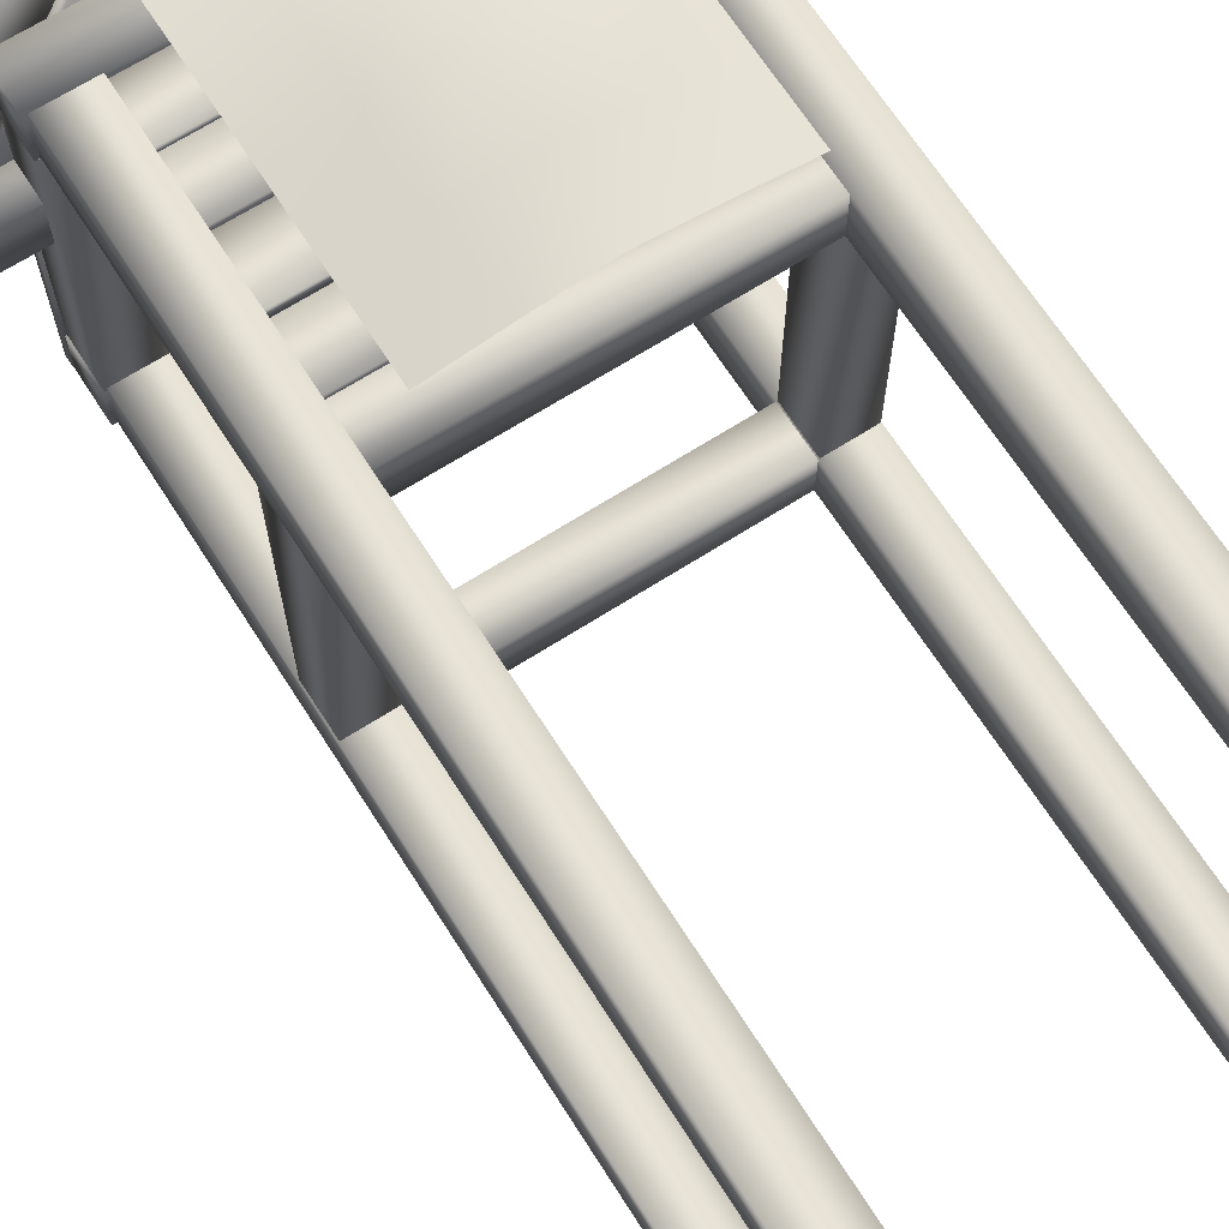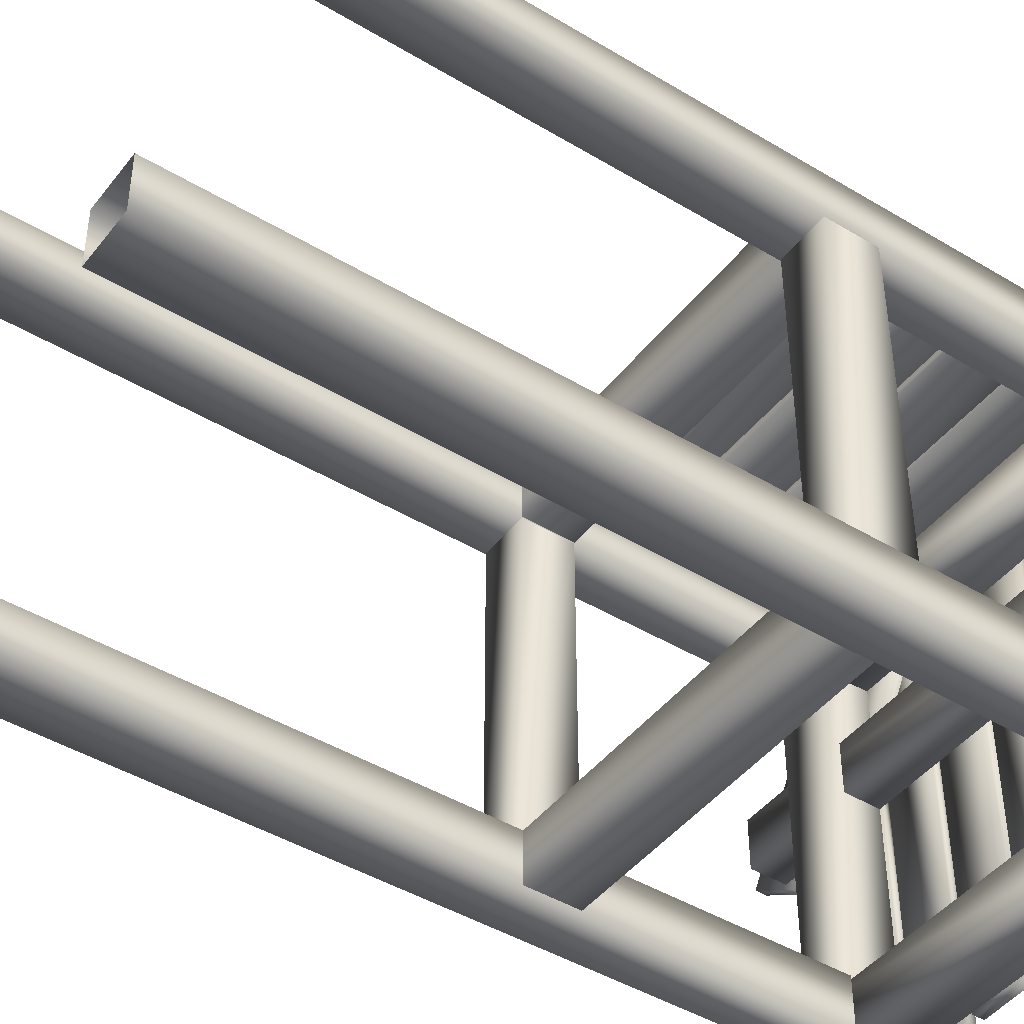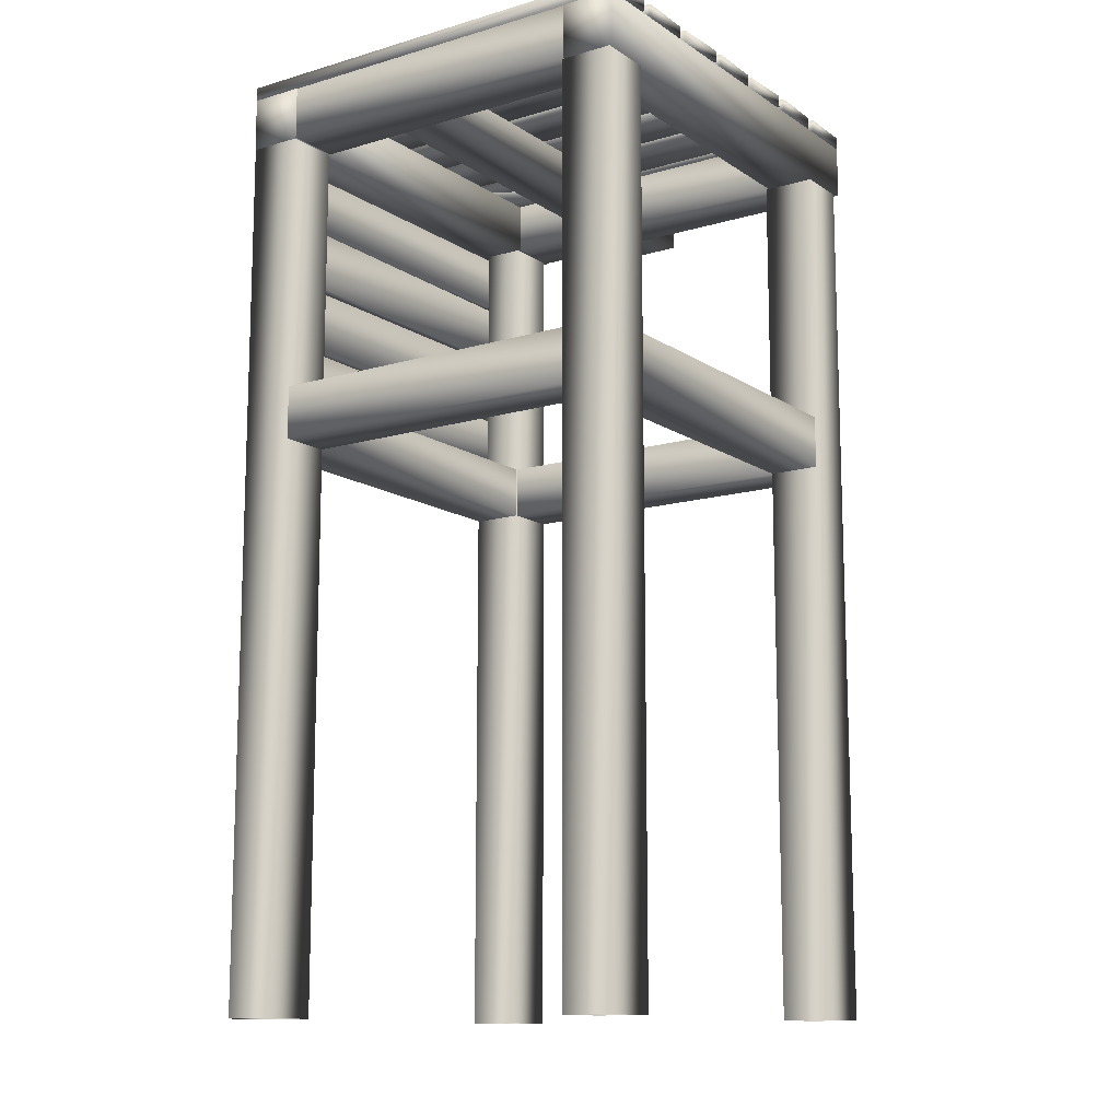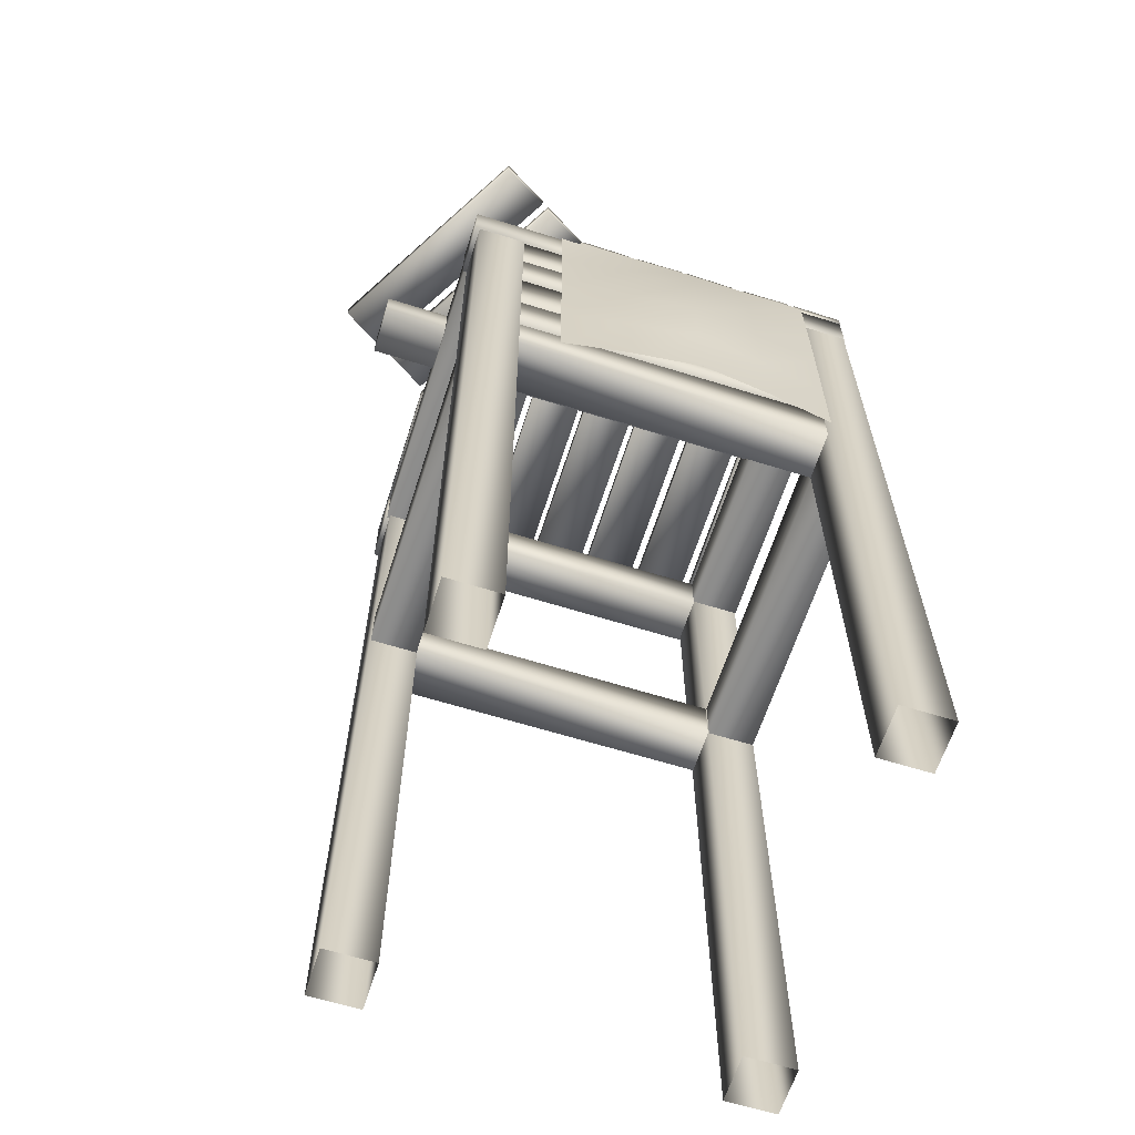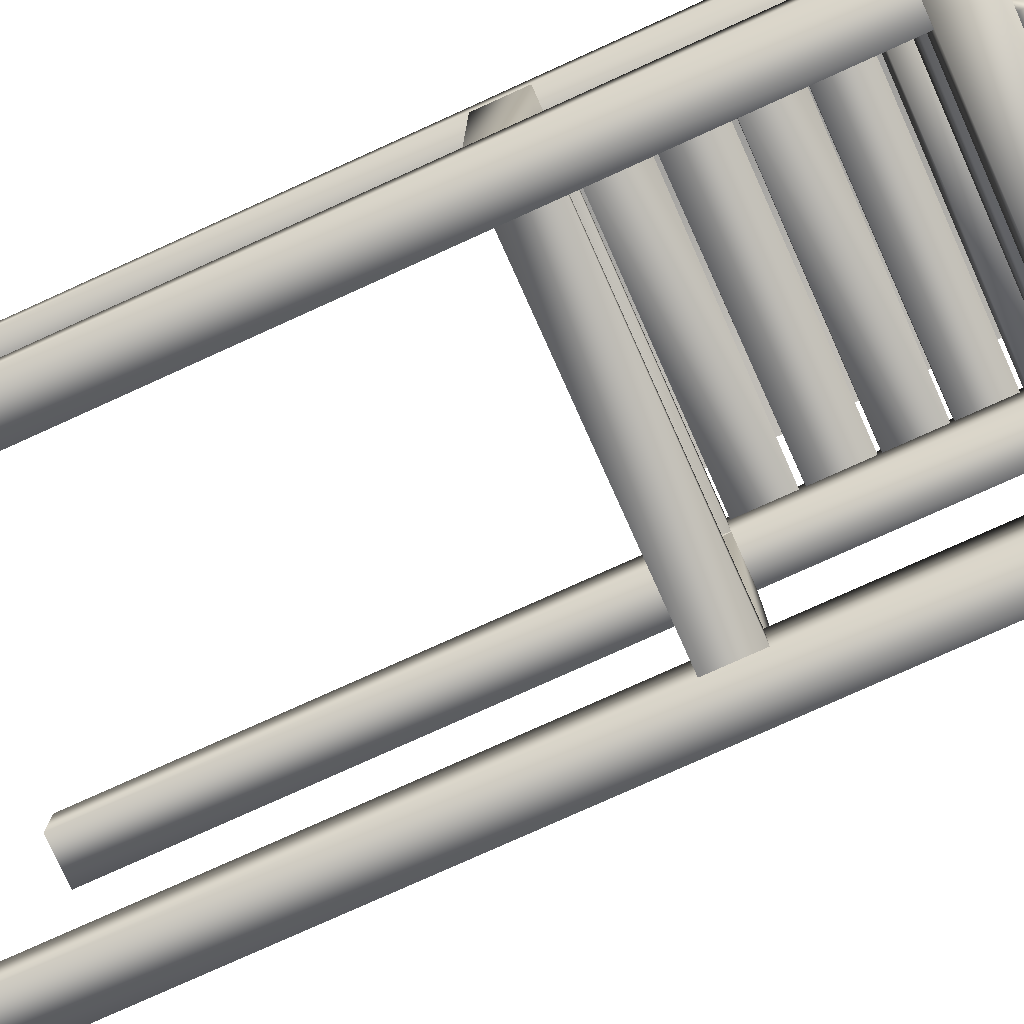
<metadata>
{"format":"obj","ext":"obj","renderer":"f3d","projection":"perspective","resolution":1024,"background":"white","views":[{"elev":67.6,"azim":-32.6,"up":"+Z"},{"elev":-44.7,"azim":54.9,"up":"+Z"},{"elev":-12.5,"azim":124.3,"up":"+Y"},{"elev":-63.2,"azim":-17.6,"up":"+Y"},{"elev":-78.4,"azim":114.3,"up":"+Z"}]}
</metadata>
<code>
g tform02_Lod1_01
v 98.84 0.256 94.17
v 98.84 0.256 125
v 98.93 508.1 125
v 98.93 508.1 94.16
v 129.7 0.256 94.17
v 129.8 508.1 94.16
v 129.7 0.256 125
v 129.8 508.1 125
v 129.7 0.256 125
v 129.8 508.1 125
v 98.84 0.256 -126.8
v 98.84 0.256 -95.94
v 98.93 508.1 -95.94
v 98.93 508.1 -126.8
v 129.7 0.256 -126.8
v 129.8 508.1 -126.8
v 129.7 0.256 -95.94
v 129.8 508.1 -95.94
v 129.7 0.256 -95.94
v 129.8 508.1 -95.94
v 98.89 355.9 94.29
v 98.89 325 94.29
v -96.82 324.9 94.29
v 98.89 355.9 124.5
v 98.89 355.9 94.29
v -96.82 355.8 94.29
v -96.82 355.8 124.5
v 98.89 325 124.5
v -96.82 324.9 124.5
v 98.89 355.9 -125.8
v 98.89 325 -125.8
v -96.82 324.9 -125.8
v -96.82 355.8 -125.8
v 98.89 355.9 -96.06
v 98.89 355.9 -125.8
v -96.82 355.8 -125.8
v -96.82 355.8 -96.06
v 98.89 325 -96.06
v -96.82 324.9 -96.06
v -97.3 355.9 94.14
v -97.3 325 94.14
v -97.3 324.9 -95.83
v -97.3 355.8 -95.83
v -127.1 355.9 94.14
v -97.3 355.9 94.14
v -97.3 355.8 -95.83
v -127.1 355.8 -95.83
v -127.1 325 94.14
v -127.1 324.9 -95.83
v 129.5 355.9 94.14
v 129.5 325 94.14
v 129.5 324.9 -95.83
v 129.5 355.8 -95.83
v 99.54 355.9 94.14
v 129.5 355.9 94.14
v 129.5 355.8 -95.83
v 99.54 355.8 -95.83
v 99.54 325 94.14
v 99.54 324.9 -95.83
v -96.83 508.1 -95.94
v -127.7 508.1 -95.94
v -127.8 0.256 -95.94
v -96.91 0.256 -95.94
v -96.83 508.1 -126.8
v -96.83 508.1 -95.94
v -96.91 0.256 -95.94
v -96.91 0.256 -126.8
v -127.7 508.1 -126.8
v -127.8 0.256 -126.8
v -96.83 508.1 125
v -127.7 508.1 125
v -127.8 0.256 125
v -96.91 0.256 125
v -96.83 508.1 94.16
v -96.83 508.1 125
v -96.91 0.256 125
v -96.91 0.256 94.17
v -127.7 508.1 94.16
v -127.8 0.256 94.17
v 98.97 539 17.17
v 98.97 516.6 17.17
v -171.3 516.5 17.17
v -171.3 538.9 17.17
v 98.97 539 48.05
v 98.97 539 17.17
v -171.3 538.9 17.17
v -171.3 538.9 48.05
v 98.97 516.6 48.05
v -171.3 516.5 48.05
v -171.3 516.5 17.17
v -171.3 516.5 48.05
v -171.3 538.9 48.05
v -171.3 538.9 17.17
v -98.47 539 93.11
v -98.47 508.1 93.11
v -98.47 508 -97.78
v -98.47 538.9 -97.78
v -129.3 539 93.11
v -98.47 539 93.11
v -98.47 538.9 -97.78
v -129.3 538.9 -97.78
v -129.3 508.1 93.11
v -129.3 508 -97.78
v 130.4 539 93.11
v 130.4 508.1 93.11
v 130.4 508 -97.78
v 130.4 538.9 -97.78
v 99.54 539 93.11
v 130.4 539 93.11
v 130.4 538.9 -97.78
v 99.54 538.9 -97.78
v 99.54 508.1 93.11
v 99.54 508 -97.78
v 130.9 539 93.48
v 130.9 508.1 93.48
v -130.3 508 93.48
v -130.3 538.9 93.48
v 130.9 539 124.4
v 130.9 539 93.48
v -130.3 538.9 93.48
v -130.3 538.9 124.4
v 130.9 508.1 124.4
v -130.3 508 124.4
v -130.3 508 93.48
v -130.3 508 124.4
v -130.3 538.9 124.4
v -130.3 538.9 93.48
v 130.9 508.1 93.48
v 130.9 539 93.48
v 130.9 539 124.4
v 130.9 508.1 124.4
v 130.9 539 -128.8
v 130.9 508.1 -128.8
v -130.3 508 -128.8
v -130.3 538.9 -128.8
v 130.9 539 -97.88
v 130.9 539 -128.8
v -130.3 538.9 -128.8
v -130.3 538.9 -97.88
v 130.9 508.1 -97.88
v -130.3 508 -97.88
v -130.3 508 -128.8
v -130.3 508 -97.88
v -130.3 538.9 -97.88
v -130.3 538.9 -128.8
v 130.9 508.1 -128.8
v 130.9 539 -128.8
v 130.9 539 -97.88
v 130.9 508.1 -97.88
v -96.82 355.8 94.29
f 92 90 91
f 90 92 93
f 8 7 6
f 5 6 7
f 6 5 4
f 1 4 5
f 4 1 3
f 2 3 1
f 3 2 10
f 9 10 2
f 19 20 12
f 13 12 20
f 12 13 11
f 14 11 13
f 11 14 15
f 16 15 14
f 15 16 17
f 18 17 16
f 25 26 24
f 27 24 26
f 24 27 28
f 29 28 27
f 28 29 22
f 23 22 29
f 22 23 21
f 150 21 23
f 35 36 34
f 37 34 36
f 34 37 38
f 39 38 37
f 38 39 31
f 32 31 39
f 31 32 30
f 33 30 32
f 45 46 44
f 47 44 46
f 44 47 48
f 49 48 47
f 48 49 41
f 42 41 49
f 41 42 40
f 43 40 42
f 55 56 54
f 57 54 56
f 54 57 58
f 59 58 57
f 58 59 51
f 52 51 59
f 51 52 50
f 53 50 52
f 65 66 64
f 67 64 66
f 64 67 68
f 69 68 67
f 68 69 61
f 62 61 69
f 61 62 60
f 63 60 62
f 75 76 74
f 77 74 76
f 74 77 78
f 79 78 77
f 78 79 71
f 72 71 79
f 71 72 70
f 73 70 72
f 85 86 84
f 87 84 86
f 84 87 88
f 89 88 87
f 88 89 81
f 82 81 89
f 81 82 80
f 83 80 82
f 99 100 98
f 101 98 100
f 98 101 102
f 103 102 101
f 102 103 95
f 96 95 103
f 95 96 94
f 97 94 96
f 109 110 108
f 111 108 110
f 108 111 112
f 113 112 111
f 112 113 105
f 106 105 113
f 105 106 104
f 107 104 106
f 119 120 118
f 121 118 120
f 118 121 122
f 123 122 121
f 122 123 115
f 116 115 123
f 115 116 114
f 117 114 116
f 137 138 136
f 139 136 138
f 136 139 140
f 141 140 139
f 140 141 133
f 134 133 141
f 133 134 132
f 135 132 134
f 126 124 125
f 124 126 127
f 130 128 129
f 128 130 131
f 144 142 143
f 142 144 145
f 148 146 147
f 146 148 149
v -130.6 546.7 -128.4
v -97.58 546.7 -129.3
v -97.58 539.6 -129.3
v -97.15 539.6 44.48
v -97.58 539.6 -129.3
v -97.58 546.7 -129.3
v -97.15 546.7 44.97
v -130.6 539.6 -128.4
v -167.4 539.6 12.03
v -90.41 539.6 144.2
v -119.4 539.6 160.5
v -130.6 546.7 -128.4
v -130.6 539.6 -128.4
v -130.4 539.6 -15.01
v -97.58 539.6 -129.3
v -97.15 539.6 44.48
v -92.54 539.6 50.56
v -92.79 539.6 -128.4
v -59.76 539.6 -129.3
v -59.12 539.6 109.5
v -97.15 546.7 44.97
v -130.4 546.7 -14.71
v -130.4 539.6 -15.01
v -130.4 546.7 -14.71
v -92.79 546.7 -128.4
v -92.53 546.7 50.72
v -59.76 539.6 -129.3
v -92.79 539.6 -128.4
v -92.79 546.7 -128.4
v -59.76 546.7 -129.3
v -59.12 539.6 109.5
v -59.76 539.6 -129.3
v -59.76 546.7 -129.3
v -59.12 546.7 109.5
v -92.54 539.6 50.56
v -59.12 546.7 109.5
v -92.53 546.7 50.72
v -21.5 546.7 -128.4
v -21.87 546.7 124.3
v -21.87 539.6 124.3
v -21.5 539.6 -128.4
v -54.53 546.7 -129.3
v -21.5 546.7 -128.4
v -21.5 539.6 -128.4
v -54.53 539.6 -129.3
v -55.17 546.7 124.6
v -54.53 546.7 -129.3
v -54.53 539.6 -129.3
v -55.17 539.6 124.6
v -21.87 546.7 124.3
v -55.17 546.7 124.6
v -55.17 539.6 124.6
v -21.87 539.6 124.3
v -54.53 546.7 -129.3
v -17.68 539.6 -128.4
v -17.31 539.6 124.3
v -17.31 546.7 124.3
v -17.68 546.7 -128.4
v 15.35 539.6 -129.3
v -17.68 539.6 -128.4
v -17.68 546.7 -128.4
v 15.35 546.7 -129.3
v 15.99 539.6 124.6
v 15.35 539.6 -129.3
v 15.35 546.7 -129.3
v 15.99 546.7 124.6
v -17.31 539.6 124.3
v 15.99 539.6 124.6
v 15.99 546.7 124.6
v -17.31 546.7 124.3
v 15.35 539.6 -129.3
v 53.77 546.7 -128.4
v 53.41 546.7 124.3
v 53.41 539.6 124.3
v 53.77 539.6 -128.4
v 20.74 546.7 -129.3
v 53.77 546.7 -128.4
v 53.77 539.6 -128.4
v 20.74 539.6 -129.3
v 20.1 546.7 124.6
v 20.74 546.7 -129.3
v 20.74 539.6 -129.3
v 20.1 539.6 124.6
v 53.41 546.7 124.3
v 20.1 546.7 124.6
v 20.1 539.6 124.6
v 53.41 539.6 124.3
v 20.74 546.7 -129.3
v 59.44 539.6 -128.4
v 59.81 539.6 124.3
v 59.81 546.7 124.3
v 59.44 546.7 -128.4
v 92.47 539.6 -129.3
v 59.44 539.6 -128.4
v 59.44 546.7 -128.4
v 92.47 546.7 -129.3
v 93.11 539.6 124.6
v 92.47 539.6 -129.3
v 92.47 546.7 -129.3
v 93.11 546.7 124.6
v 59.81 539.6 124.3
v 93.11 539.6 124.6
v 93.11 546.7 124.6
v 59.81 546.7 124.3
v 92.47 539.6 -129.3
v 131.7 546.7 -128.4
v 131.4 546.7 124.3
v 131.4 539.6 124.3
v 131.7 539.6 -128.4
v 98.71 546.7 -129.3
v 131.7 546.7 -128.4
v 131.7 539.6 -128.4
v 98.71 539.6 -129.3
v 98.07 546.7 124.6
v 98.71 546.7 -129.3
v 98.71 539.6 -129.3
v 98.07 539.6 124.6
v 131.4 546.7 124.3
v 98.07 546.7 124.6
v 98.07 539.6 124.6
v 131.4 539.6 124.3
v 98.71 546.7 -129.3
v -161.8 539.6 9.72
v -85.6 539.6 141
v -85.6 546.7 141
v -161.8 546.7 9.719
v -132.7 539.6 -8.056
v -161.8 539.6 9.72
v -161.8 546.7 9.719
v -132.7 546.7 -8.056
v -55.62 539.6 124.1
v -132.7 539.6 -8.056
v -132.7 546.7 -8.056
v -55.62 546.7 124.1
v -85.6 539.6 141
v -55.62 539.6 124.1
v -55.62 546.7 124.1
v -85.6 546.7 141
v -132.7 539.6 -8.056
v -195.6 539.6 29.25
v -119.4 546.7 160.5
v -195.6 546.7 29.25
v -167.4 539.6 12.03
v -195.6 539.6 29.25
v -195.6 546.7 29.25
v -167.4 546.7 12.03
v -90.41 539.6 144.2
v -167.4 539.6 12.03
v -167.4 546.7 12.03
v -90.41 546.7 144.2
v -119.4 539.6 160.5
v -90.41 546.7 144.2
v -119.4 546.7 160.5
v -97.15 539.6 44.48
v -97.04 392.6 117.8
v 99.26 393.3 117.8
v 98.87 357.7 117.8
v -96.93 357.3 117.8
v -97.04 392.6 124.9
v -96.93 357.3 124.9
v 98.87 357.7 124.9
v 99.26 393.3 124.9
v 99.26 393.3 117.8
v -97.04 392.6 117.8
v -97.04 396.2 124.9
v 99.26 395.5 124.9
v 98.87 432.5 124.9
v -96.93 432.9 124.9
v -97.04 396.2 117.8
v -96.93 432.9 117.8
v 98.87 432.5 117.8
v 99.26 395.5 117.8
v 99.26 395.5 124.9
v -97.04 396.2 124.9
v -97.04 470 117.8
v 99.26 470.6 117.8
v 98.87 435.7 117.8
v -96.93 435.3 117.8
v -97.04 470 124.9
v -96.93 435.3 124.9
v 98.87 435.7 124.9
v 99.26 470.6 124.9
v 99.26 470.6 117.8
v -97.04 470 117.8
v -97.04 472.3 124.9
v 99.26 471.6 124.9
v 98.87 504.9 124.9
v -96.93 505.3 124.9
v -97.04 472.3 117.8
v -96.93 505.3 117.8
v 98.87 504.9 117.8
v 99.26 471.6 117.8
v 99.26 471.6 124.9
v -97.04 472.3 124.9
f 185 186 187
f 186 185 170
f 169 170 167
f 167 168 169
f 168 167 175
f 176 175 167
f 175 176 183
f 184 183 176
f 183 184 181
f 181 182 183
f 156 157 154
f 157 156 174
f 162 174 156
f 174 162 164
f 163 164 162
f 164 163 165
f 165 166 164
f 154 155 156
f 189 204 201
f 204 189 188
f 190 188 189
f 188 190 191
f 198 191 190
f 198 196 197
f 196 198 199
f 190 199 198
f 202 200 201
f 200 202 203
f 206 221 218
f 221 206 205
f 207 205 206
f 205 207 208
f 215 208 207
f 215 213 214
f 213 215 216
f 207 216 215
f 219 217 218
f 217 219 220
f 232 225 224
f 222 224 225
f 224 222 223
f 238 223 222
f 223 238 235
f 232 230 231
f 230 232 233
f 224 233 232
f 236 234 235
f 234 236 237
f 299 292 291
f 290 291 292
f 291 290 161
f 159 161 290
f 161 159 160
f 299 297 298
f 297 299 300
f 291 300 299
f 302 301 160
f 301 302 303
f 319 320 321
f 318 321 320
f 321 318 317
f 315 317 318
f 317 315 316
f 321 322 319
f 323 319 322
f 319 323 324
f 337 335 336
f 335 337 338
f 341 338 337
f 338 341 340
f 339 340 341
f 341 342 339
f 343 339 342
f 339 343 344
f 258 259 256
f 259 258 266
f 267 266 258
f 266 267 264
f 264 265 266
f 257 272 269
f 272 257 256
f 258 256 257
f 270 268 269
f 268 270 271
f 327 325 326
f 325 327 328
f 331 328 327
f 328 331 330
f 329 330 331
f 331 332 329
f 333 329 332
f 329 333 334
f 194 192 193
f 192 194 195
f 211 209 210
f 209 211 212
f 228 226 227
f 226 228 229
f 240 255 252
f 255 240 239
f 241 239 240
f 239 241 242
f 249 242 241
f 249 247 248
f 247 249 250
f 241 250 249
f 253 251 252
f 251 253 254
f 245 243 244
f 243 245 246
f 262 260 261
f 260 262 263
f 274 289 286
f 289 274 273
f 275 273 274
f 273 275 276
f 283 276 275
f 283 281 282
f 281 283 284
f 275 284 283
f 287 285 286
f 285 287 288
f 279 277 278
f 277 279 280
f 295 293 294
f 293 295 296
f 171 173 304
f 173 171 172
f 307 305 306
f 305 307 308
f 311 308 307
f 308 311 310
f 309 310 311
f 311 312 309
f 313 309 312
f 309 313 314
f 153 151 152
f 151 153 158
f 179 177 178
f 177 179 180
v -70.93 342.7 125.7
v -27.57 342.7 132.3
v -27.57 393 132.3
v -70.93 393 125.7
v 15.79 342.7 137.1
v 15.79 393 137.1
v 59.16 342.7 132.3
v 59.16 393 132.3
v 102.5 342.7 125.7
v 102.5 393 125.7
v -27.57 443.2 132.6
v -70.93 443.2 125.9
v 15.79 443.2 137.2
v 59.16 443.2 132.6
v 102.5 443.2 125.9
v -27.57 493.5 130.8
v -70.93 493.5 125.7
v 15.79 493.5 134.3
v 59.16 493.5 130.8
v 102.5 493.5 125.7
v -27.57 543.7 124.8
v -70.93 543.7 124.8
v 15.79 543.7 125.2
v 59.16 543.7 124.8
v 102.5 543.7 124.8
f 354 351 353
f 351 354 352
f 359 352 354
f 352 359 358
f 364 358 359
f 358 364 363
f 369 363 364
f 363 369 368
f 352 349 351
f 349 352 350
f 358 350 352
f 350 358 357
f 363 357 358
f 357 363 362
f 368 362 363
f 362 368 367
f 360 367 365
f 367 360 362
f 355 362 360
f 362 355 357
f 347 357 355
f 357 347 350
f 346 350 347
f 350 346 349
f 361 365 366
f 365 361 360
f 356 360 361
f 360 356 355
f 348 355 356
f 355 348 347
f 345 347 348
f 347 345 346

</code>
